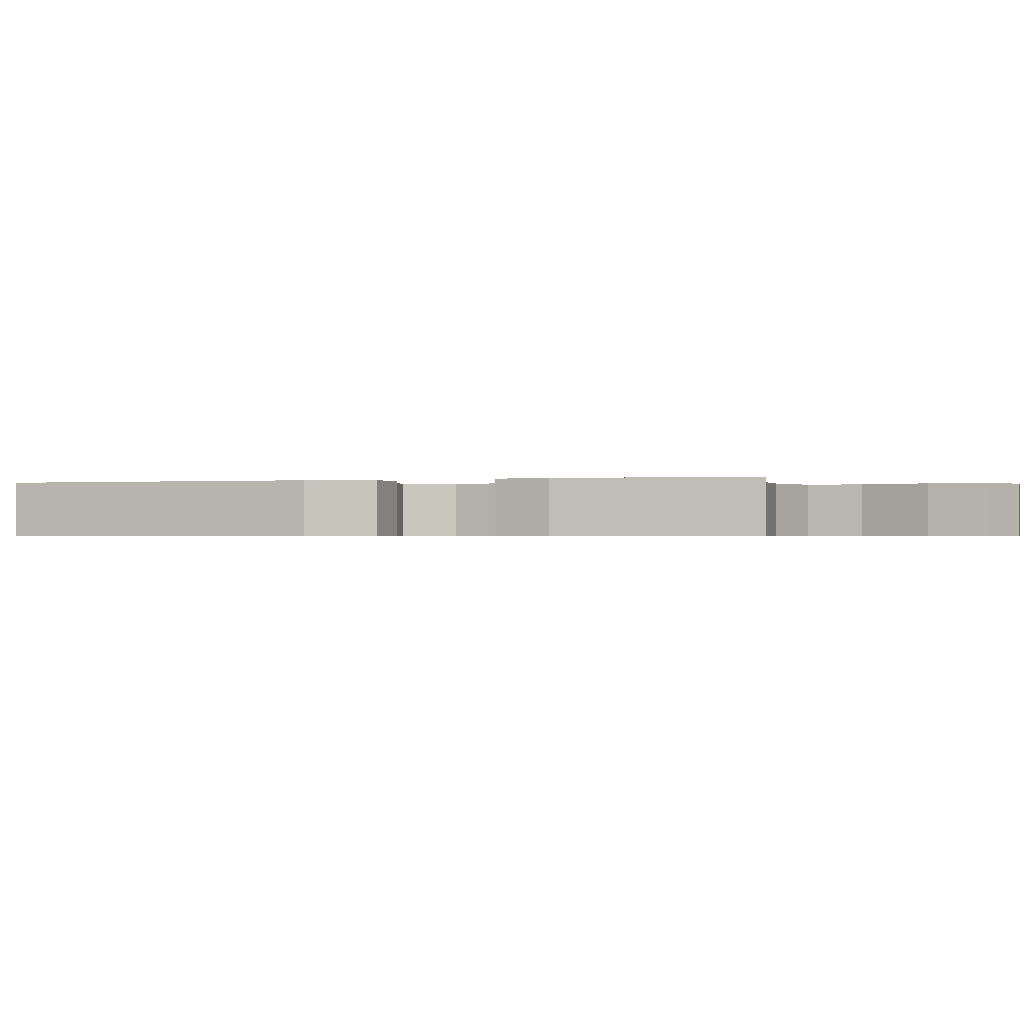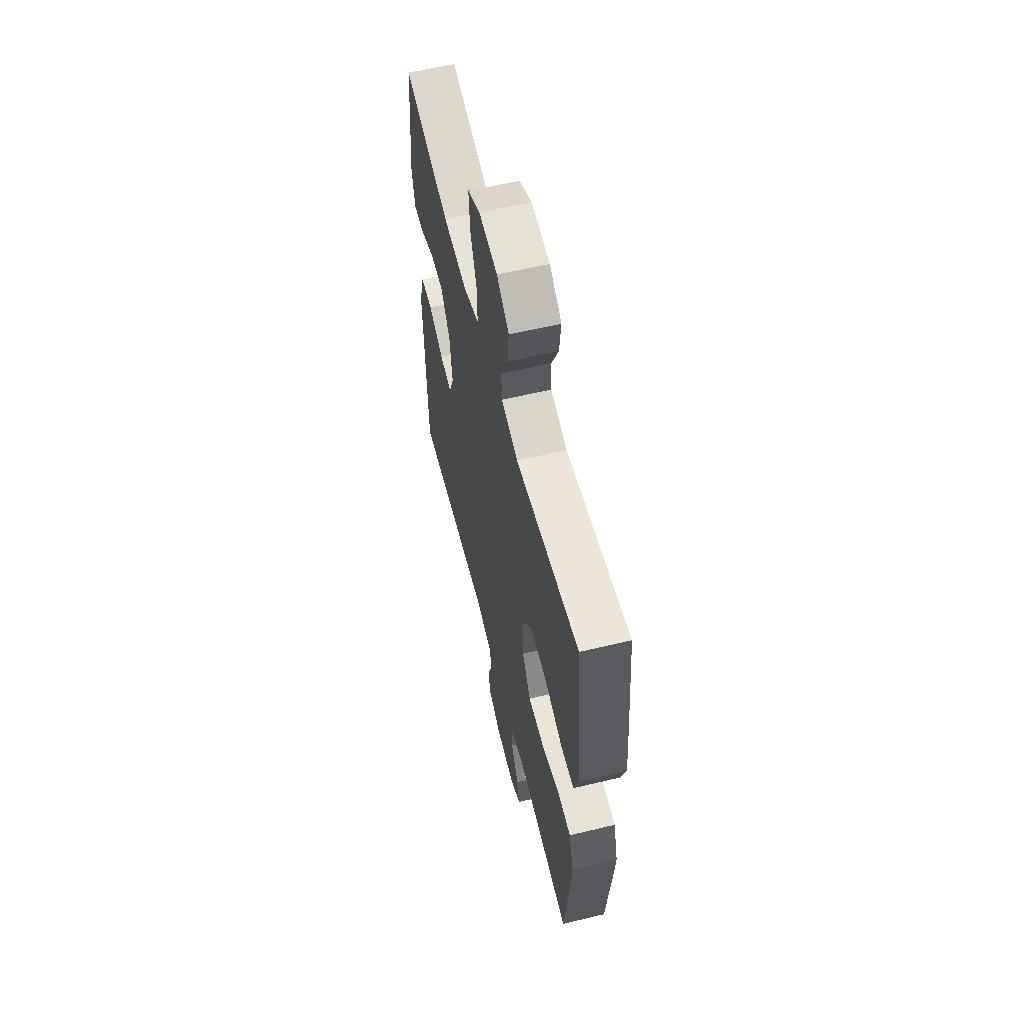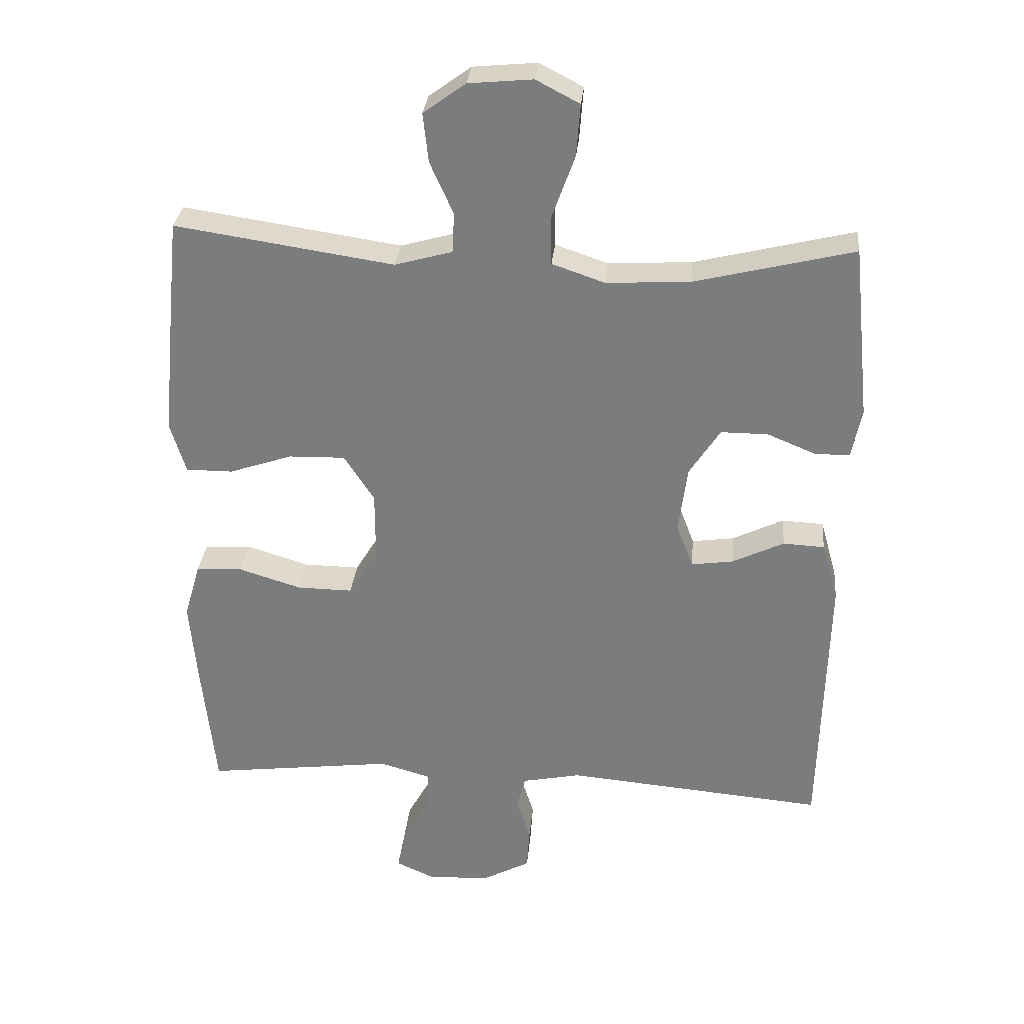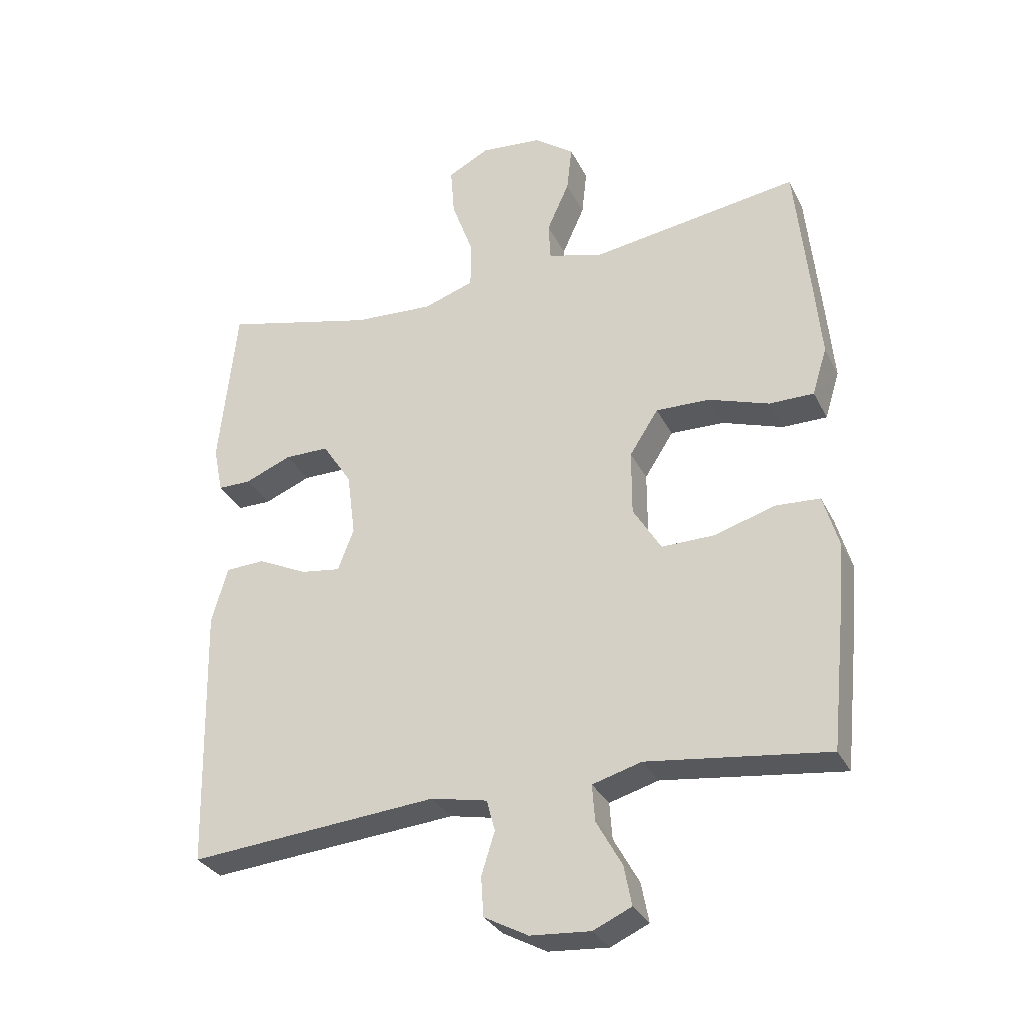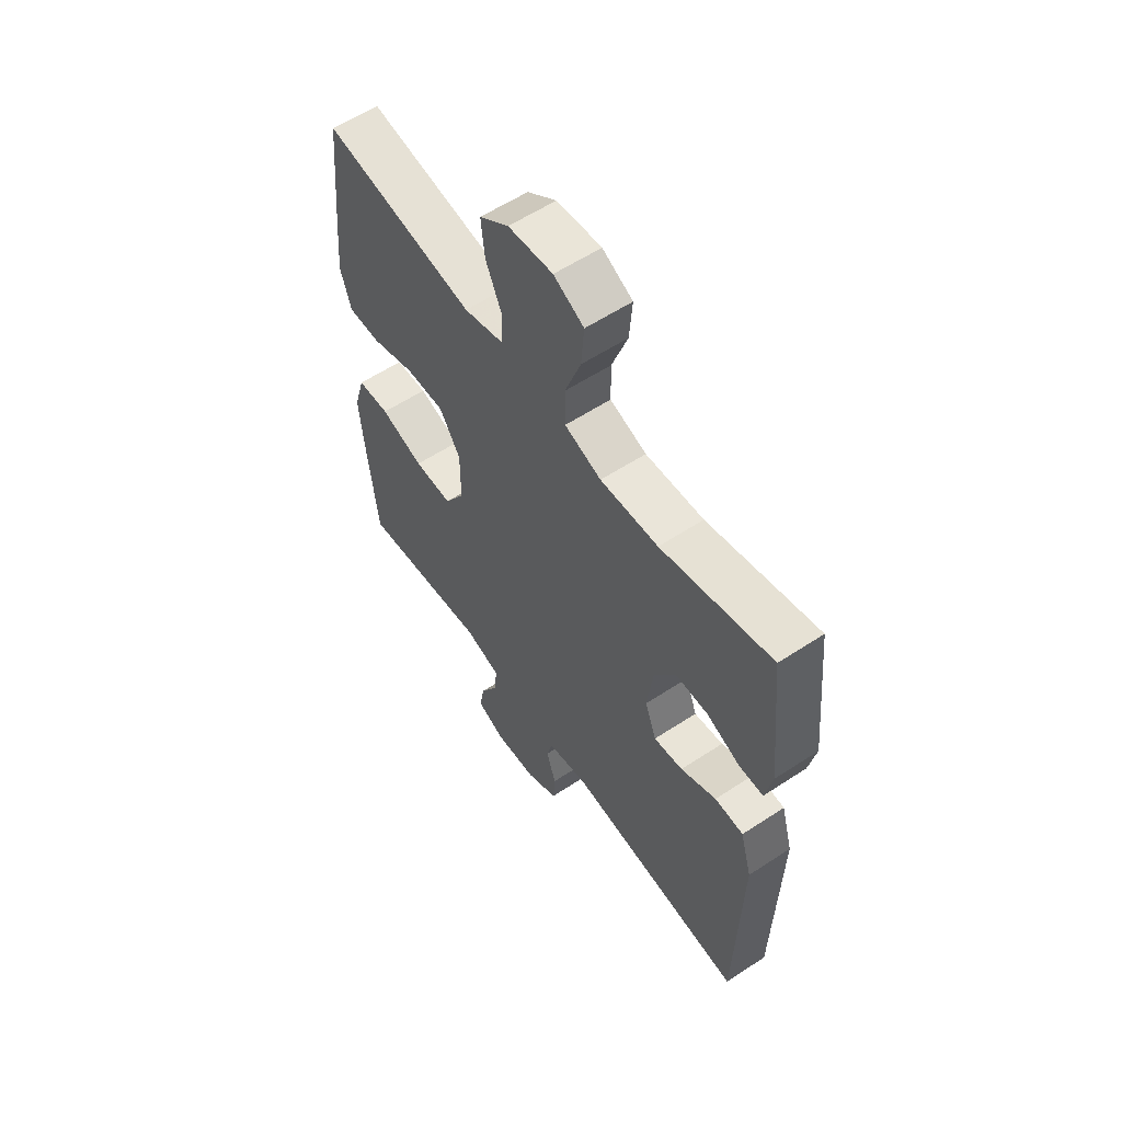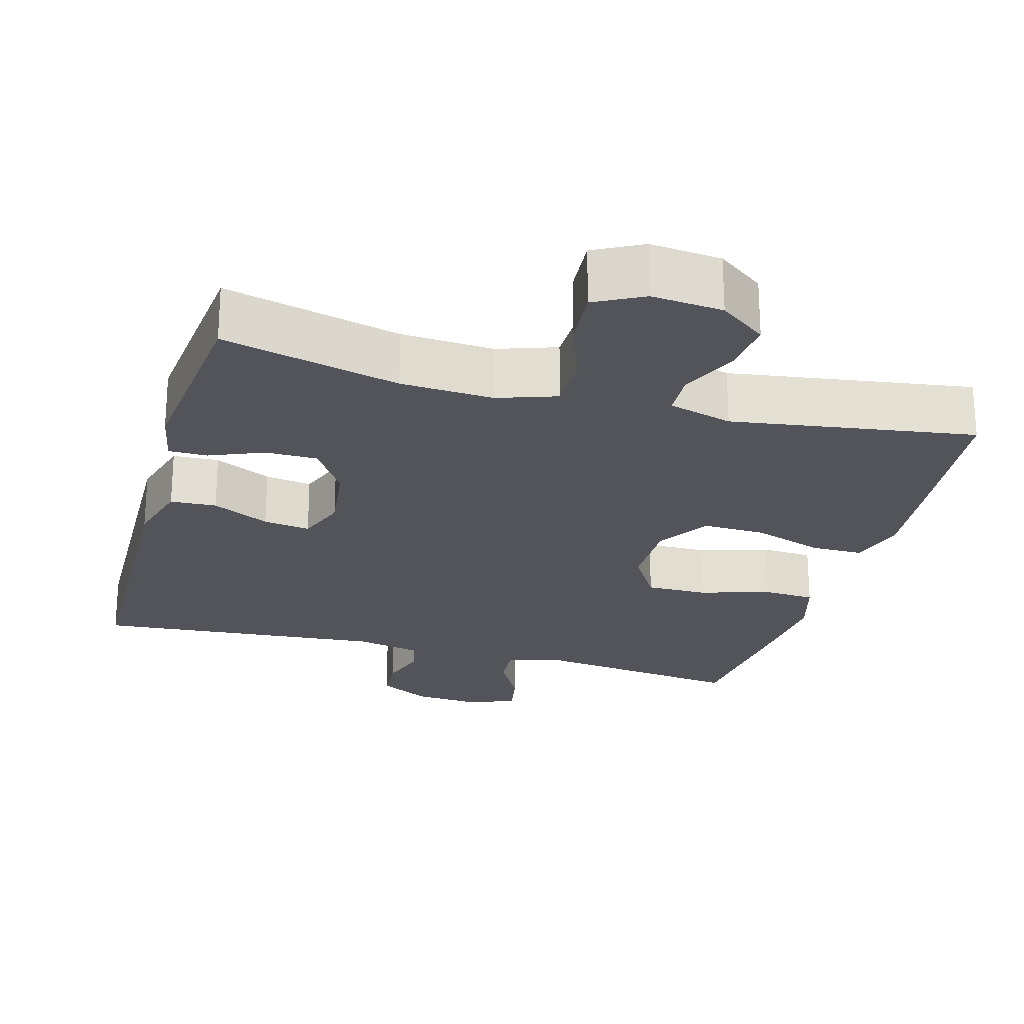
<metadata>
{"format":"obj","ext":"obj","renderer":"f3d","projection":"perspective","resolution":1024,"background":"white","views":[{"elev":-0.6,"azim":-71.7,"up":"+Y"},{"elev":59.5,"azim":76.1,"up":"+Z"},{"elev":30.6,"azim":-174.7,"up":"+Z"},{"elev":-31.1,"azim":22.8,"up":"+Z"},{"elev":58.5,"azim":-124.2,"up":"+Z"},{"elev":-23.7,"azim":-15.6,"up":"+Y"}]}
</metadata>
<code>
v -0.5 0.07 -0.5
v -0.51 0.07 -0.086
v -0.485 0.07 0.002
v -0.423 0.07 0.005
v -0.346 0.07 -0.032
v -0.283 0.07 -0.041
v -0.258 0.07 0.025
v -0.271 0.07 0.125
v -0.317 0.07 0.196
v -0.387 0.07 0.196
v -0.46 0.07 0.166
v -0.512 0.07 0.166
v -0.527 0.07 0.24
v -0.5 0.07 0.5
v -0.262 0.07 0.442
v -0.137 0.07 0.435
v -0.058 0.07 0.462
v -0.057 0.07 0.535
v -0.091 0.07 0.629
v -0.097 0.07 0.707
v -0.032 0.07 0.741
v 0.064 0.07 0.732
v 0.127 0.07 0.686
v 0.119 0.07 0.613
v 0.084 0.07 0.535
v 0.087 0.07 0.475
v 0.173 0.07 0.451
v 0.5 0.07 0.5
v 0.522 0.07 0.283
v 0.533 0.07 0.163
v 0.51 0.07 0.088
v 0.44 0.07 0.088
v 0.345 0.07 0.12
v 0.261 0.07 0.122
v 0.216 0.07 0.052
v 0.216 0.07 -0.05
v 0.26 0.07 -0.122
v 0.343 0.07 -0.121
v 0.437 0.07 -0.092
v 0.507 0.07 -0.096
v 0.531 0.07 -0.179
v 0.52 0.07 -0.305
v 0.5 0.07 -0.5
v 0.218 0.07 -0.465
v 0.141 0.07 -0.487
v 0.145 0.07 -0.544
v 0.185 0.07 -0.616
v 0.197 0.07 -0.678
v 0.137 0.07 -0.705
v 0.043 0.07 -0.698
v -0.026 0.07 -0.661
v -0.03 0.07 -0.599
v -0.009 0.07 -0.533
v -0.022 0.07 -0.484
v -0.11 0.07 -0.466
v -0.5 0 -0.5
v -0.51 0 -0.086
v -0.485 0 0.002
v -0.423 0 0.005
v -0.346 0 -0.032
v -0.283 0 -0.041
v -0.258 0 0.025
v -0.271 0 0.125
v -0.317 0 0.196
v -0.387 0 0.196
v -0.46 0 0.166
v -0.512 0 0.166
v -0.527 0 0.24
v -0.5 0 0.5
v -0.262 0 0.442
v -0.137 0 0.435
v -0.058 0 0.462
v -0.057 0 0.535
v -0.091 0 0.629
v -0.097 0 0.707
v -0.032 0 0.741
v 0.064 0 0.732
v 0.127 0 0.686
v 0.119 0 0.613
v 0.084 0 0.535
v 0.087 0 0.475
v 0.173 0 0.451
v 0.5 0 0.5
v 0.522 0 0.283
v 0.533 0 0.163
v 0.51 0 0.088
v 0.44 0 0.088
v 0.345 0 0.12
v 0.261 0 0.122
v 0.216 0 0.052
v 0.216 0 -0.05
v 0.26 0 -0.122
v 0.343 0 -0.121
v 0.437 0 -0.092
v 0.507 0 -0.096
v 0.531 0 -0.179
v 0.52 0 -0.305
v 0.5 0 -0.5
v 0.218 0 -0.465
v 0.141 0 -0.487
v 0.145 0 -0.544
v 0.185 0 -0.616
v 0.197 0 -0.678
v 0.137 0 -0.705
v 0.043 0 -0.698
v -0.026 0 -0.661
v -0.03 0 -0.599
v -0.009 0 -0.533
v -0.022 0 -0.484
v -0.11 0 -0.466
f 51 52 53
f 50 51 53
f 49 50 53
f 48 49 53
f 47 48 53
f 46 47 53
f 45 46 53 54
f 44 45 54 55
f 42 43 44
f 41 42 44
f 40 41 44
f 39 40 44
f 38 39 44
f 37 38 44 55
f 31 32 33
f 30 31 33
f 29 30 33
f 28 29 33
f 27 28 33
f 26 27 33 34
f 23 24 25
f 22 23 25
f 21 22 25
f 20 21 25
f 19 20 25
f 18 19 25
f 17 18 25 26
f 26 34 35
f 17 26 35
f 16 17 35
f 13 14 15
f 12 13 15
f 11 12 15
f 10 11 15
f 9 10 15 16
f 3 4 5
f 2 3 5
f 1 2 5
f 55 1 5
f 55 5 6
f 55 6 7
f 37 55 7
f 36 37 7
f 16 35 36
f 9 16 36
f 8 9 36
f 7 8 36
f 108 107 106
f 108 106 105
f 108 105 104
f 108 104 103
f 108 103 102
f 108 102 101
f 109 108 101 100
f 110 109 100 99
f 99 98 97
f 99 97 96
f 99 96 95
f 99 95 94
f 99 94 93
f 110 99 93 92
f 88 87 86
f 88 86 85
f 88 85 84
f 88 84 83
f 88 83 82
f 89 88 82 81
f 80 79 78
f 80 78 77
f 80 77 76
f 80 76 75
f 80 75 74
f 80 74 73
f 81 80 73 72
f 90 89 81
f 90 81 72
f 90 72 71
f 70 69 68
f 70 68 67
f 70 67 66
f 70 66 65
f 71 70 65 64
f 60 59 58
f 60 58 57
f 60 57 56
f 60 56 110
f 61 60 110
f 62 61 110
f 62 110 92
f 62 92 91
f 91 90 71
f 91 71 64
f 91 64 63
f 91 63 62
f 1 56 57 2
f 2 57 58 3
f 3 58 59 4
f 4 59 60 5
f 5 60 61 6
f 6 61 62 7
f 7 62 63 8
f 8 63 64 9
f 9 64 65 10
f 10 65 66 11
f 11 66 67 12
f 12 67 68 13
f 13 68 69 14
f 14 69 70 15
f 15 70 71 16
f 16 71 72 17
f 17 72 73 18
f 18 73 74 19
f 19 74 75 20
f 20 75 76 21
f 21 76 77 22
f 22 77 78 23
f 23 78 79 24
f 24 79 80 25
f 25 80 81 26
f 26 81 82 27
f 27 82 83 28
f 28 83 84 29
f 29 84 85 30
f 30 85 86 31
f 31 86 87 32
f 32 87 88 33
f 33 88 89 34
f 34 89 90 35
f 35 90 91 36
f 36 91 92 37
f 37 92 93 38
f 38 93 94 39
f 39 94 95 40
f 40 95 96 41
f 41 96 97 42
f 42 97 98 43
f 43 98 99 44
f 44 99 100 45
f 45 100 101 46
f 46 101 102 47
f 47 102 103 48
f 48 103 104 49
f 49 104 105 50
f 50 105 106 51
f 51 106 107 52
f 52 107 108 53
f 53 108 109 54
f 54 109 110 55
f 55 110 56 1

</code>
